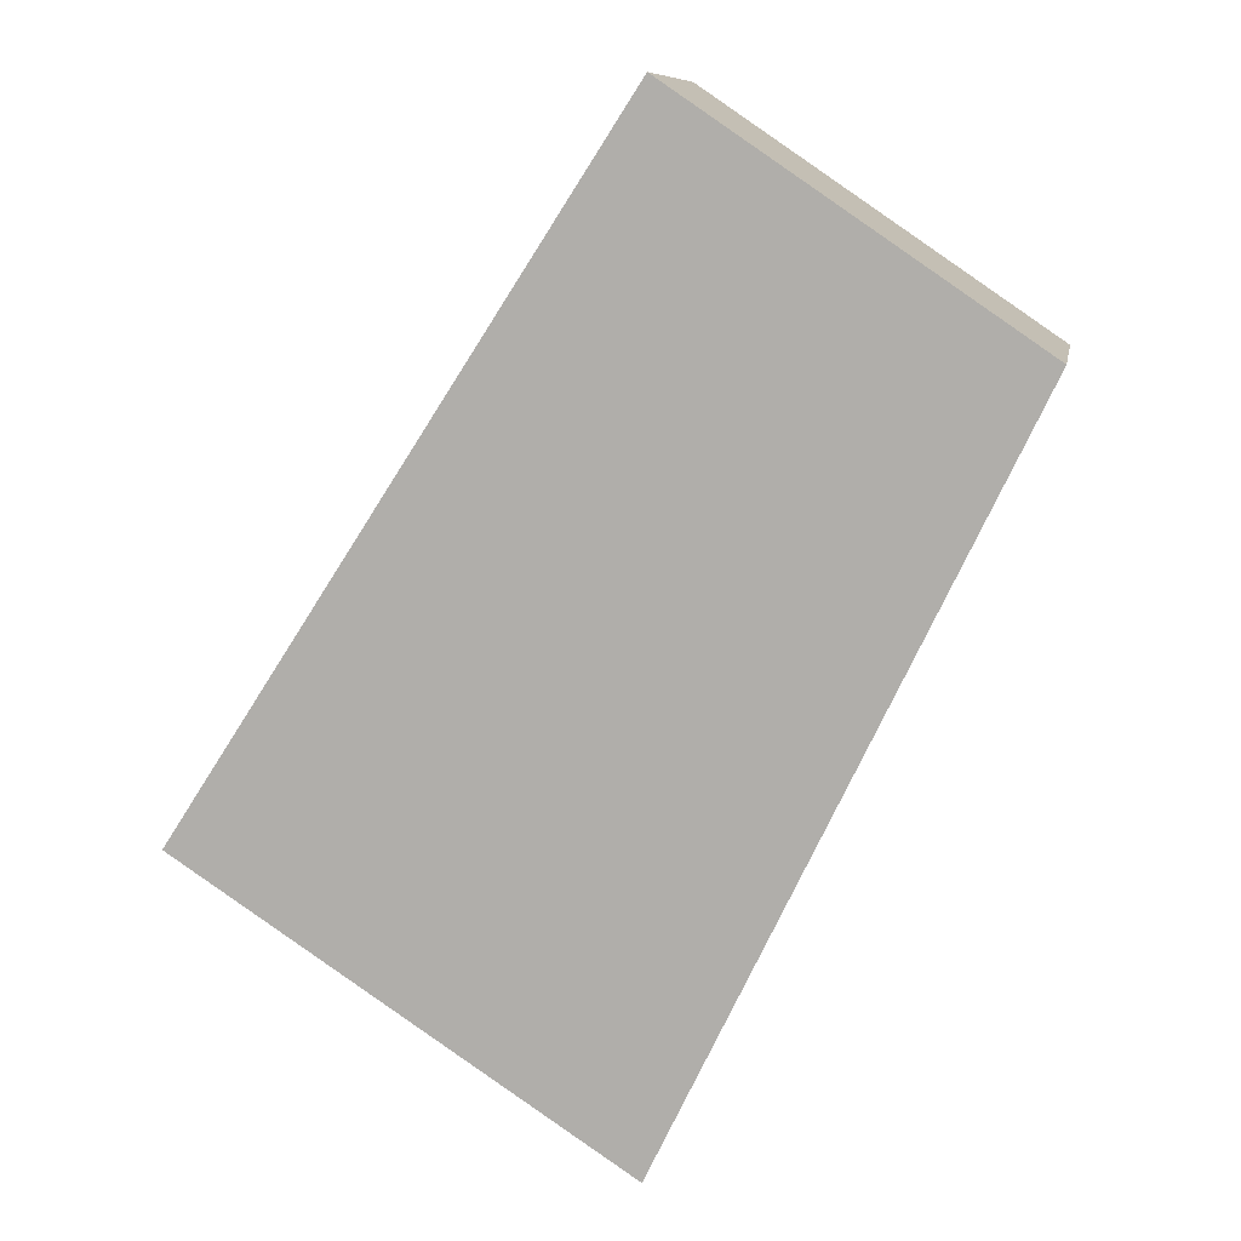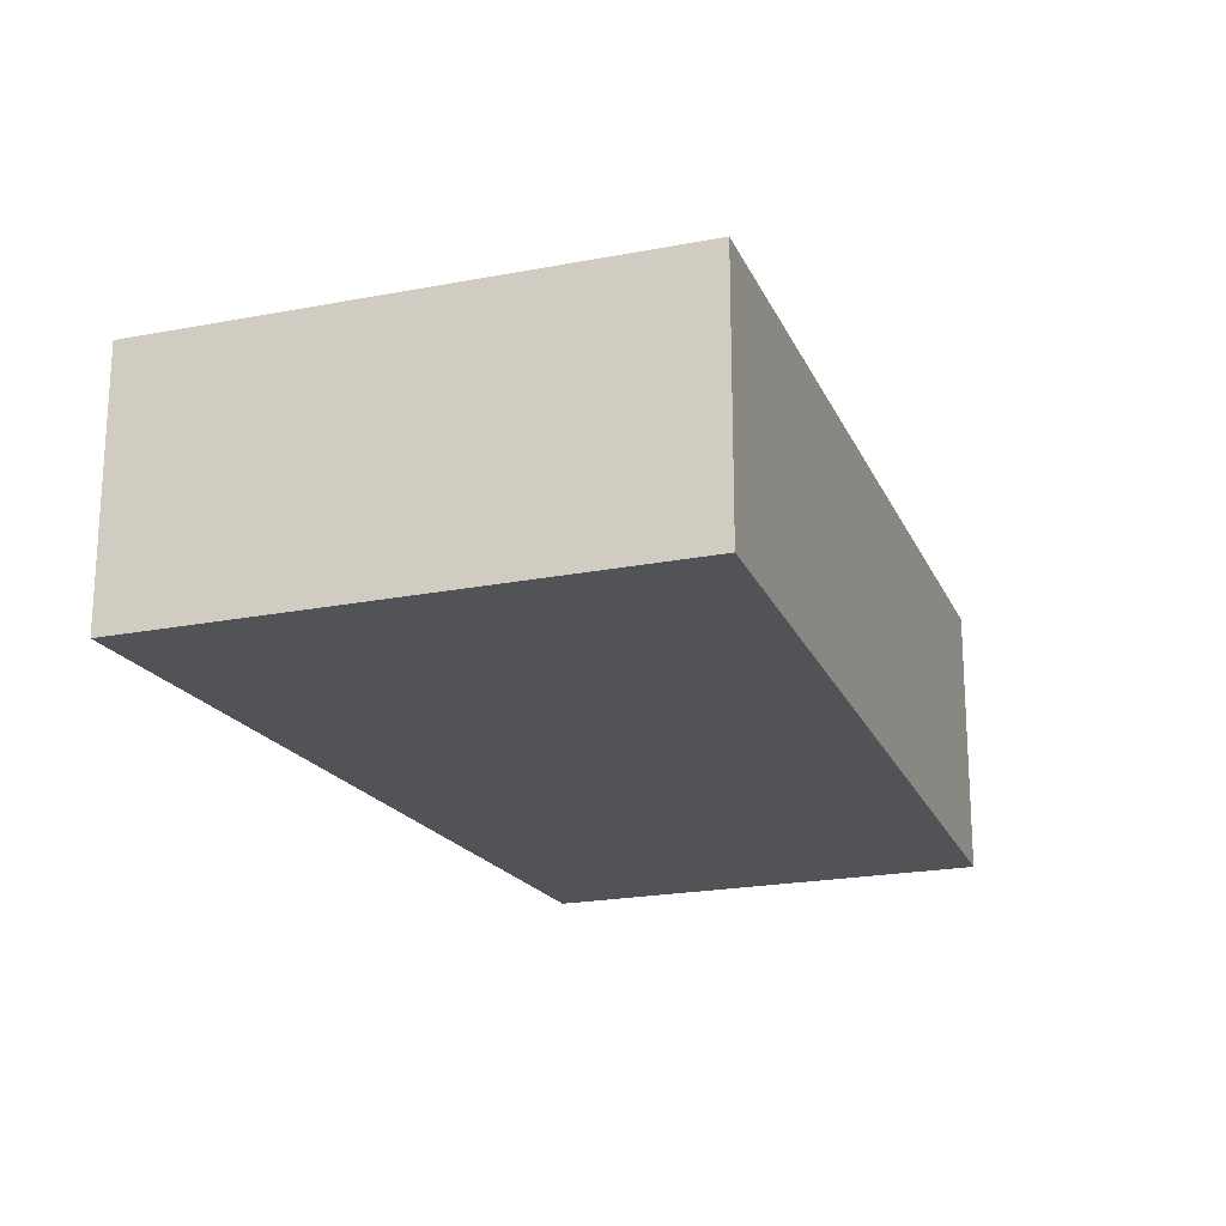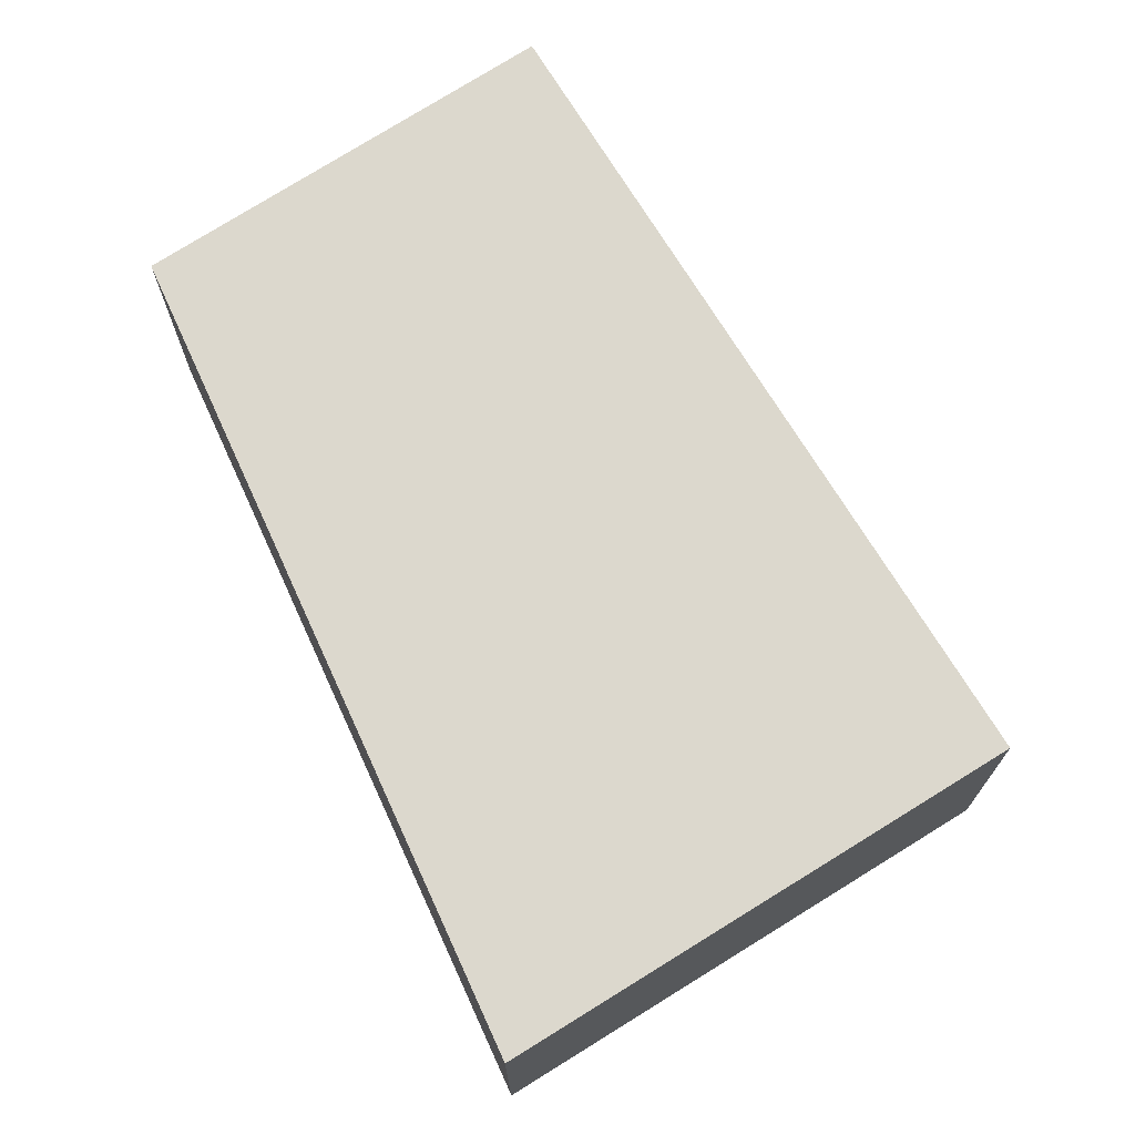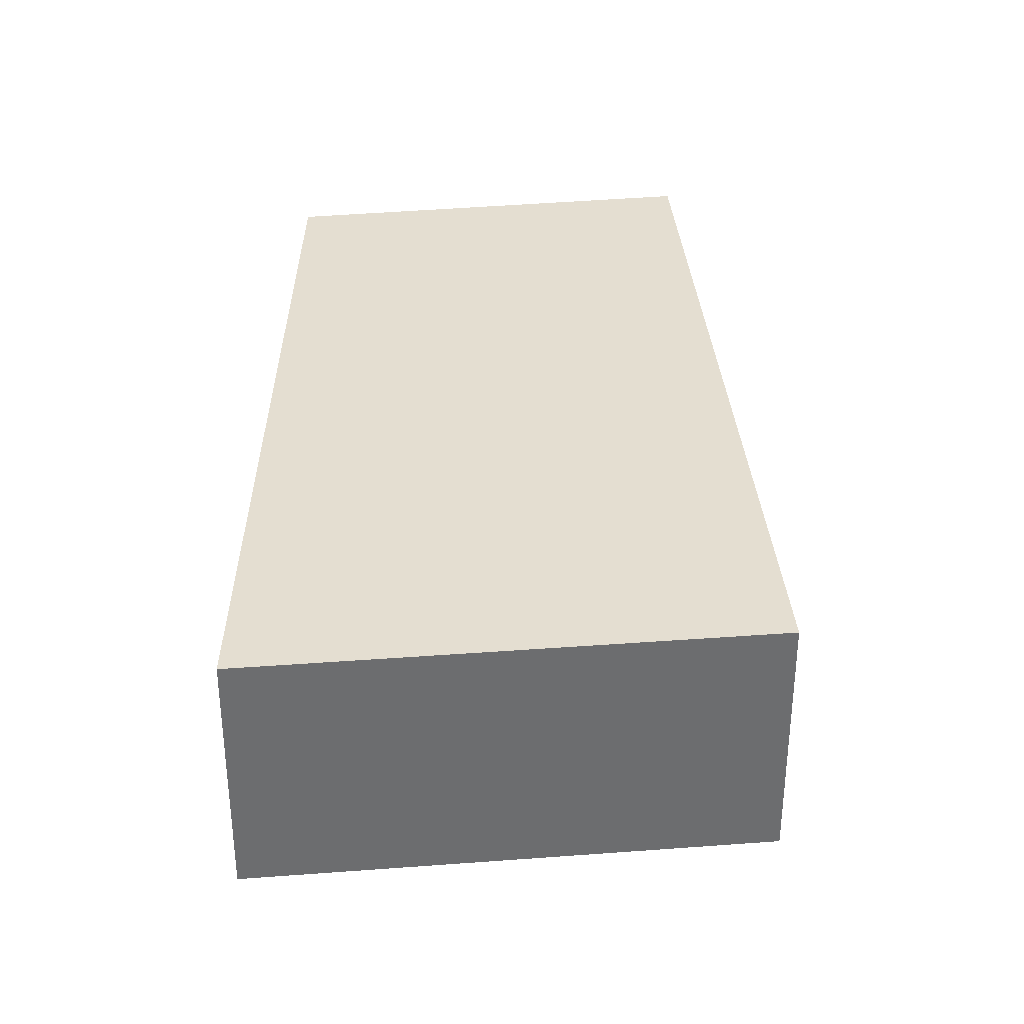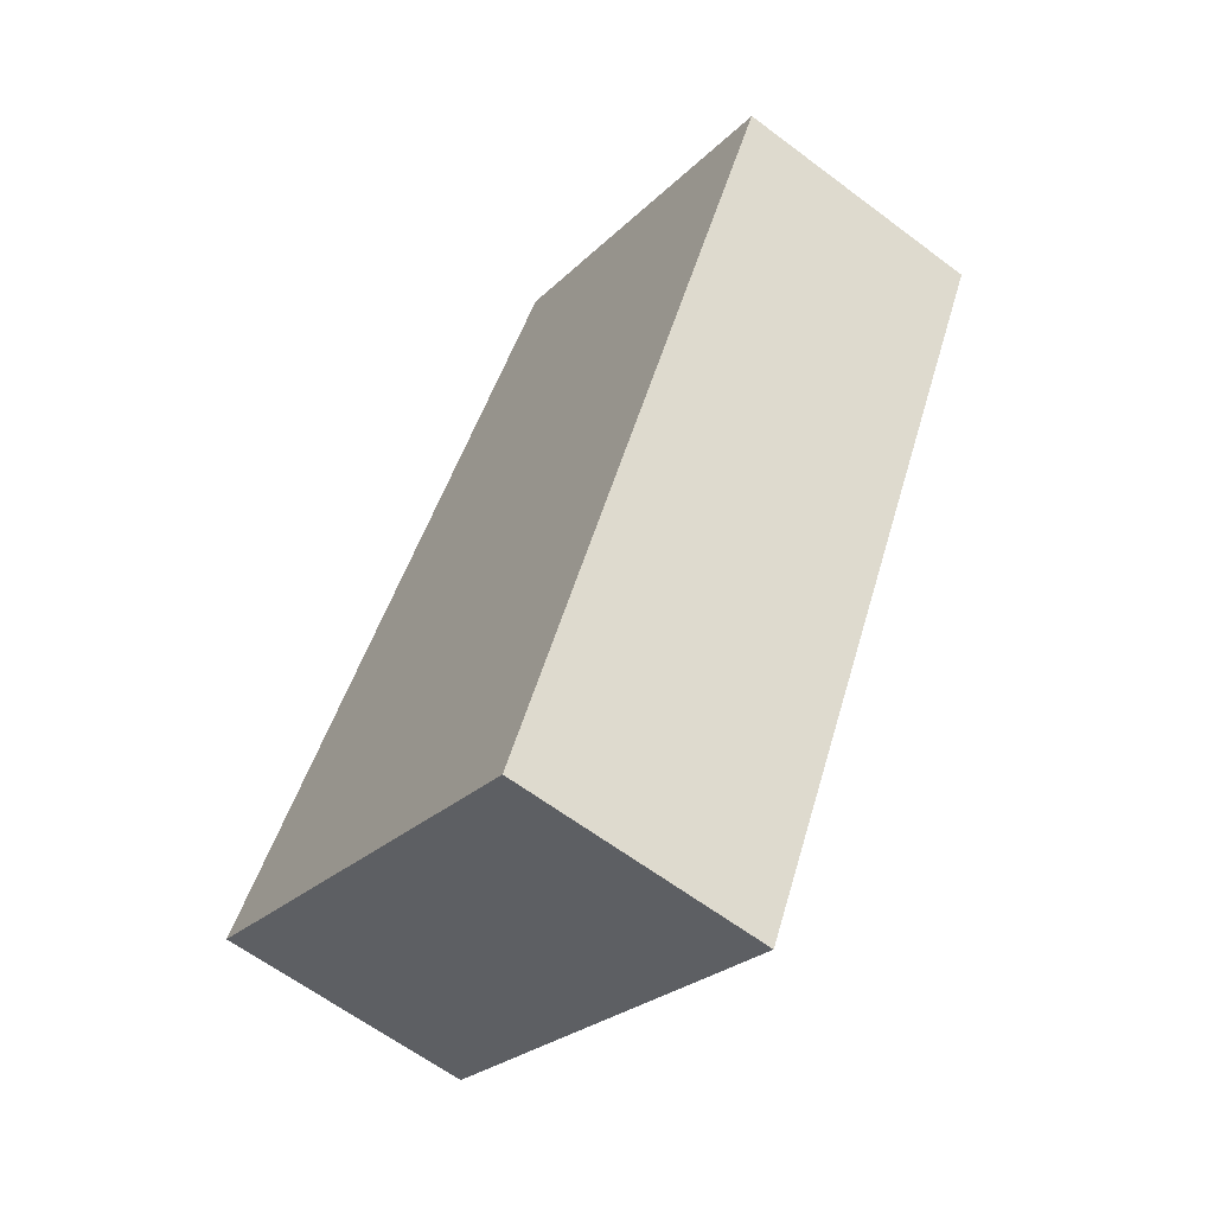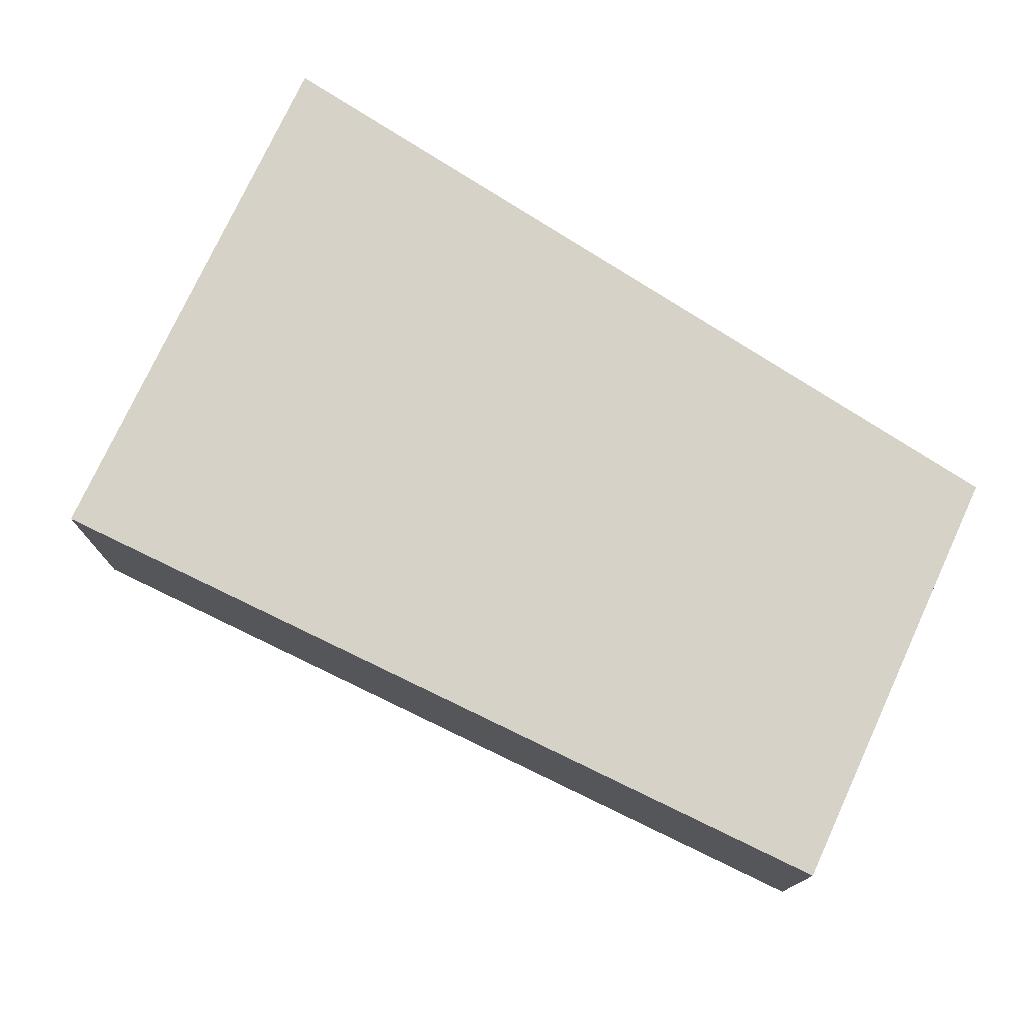
<metadata>
{"format":"obj","ext":"obj","renderer":"f3d","projection":"perspective","resolution":1024,"background":"white","views":[{"elev":9.4,"azim":9.9,"up":"+Z"},{"elev":-22.3,"azim":-128.2,"up":"+Y"},{"elev":72.6,"azim":-178.7,"up":"+Y"},{"elev":36.5,"azim":-152.5,"up":"+Y"},{"elev":-62.3,"azim":52.6,"up":"+Z"},{"elev":77.4,"azim":-31.4,"up":"+Y"}]}
</metadata>
<code>
v  3.702 2.474 -2.414
v  6.03 2.474 1.195
v  4.144 2.474 -2.702
v  0 2.474 1.515e-16
v  4.174 2.474 6.471
v  7.49 2.474 4.213
v  4.144 1.655e-16 -2.702
v  6.03 -7.317e-17 1.195
v  7.49 -2.58e-16 4.213
v  0 0 0
v  3.702 1.478e-16 -2.414
v  4.174 -3.962e-16 6.471
g defaultobject
f 1 2 3
f 2 1 4
f 2 4 5
f 2 5 6
f 2 7 3
f 7 2 8
f 8 2 6
f 8 6 9
f 7 1 3
f 1 7 4
f 4 7 10
f 10 7 11
f 10 5 4
f 5 10 12
f 12 6 5
f 6 12 9
f 8 11 7
f 11 8 10
f 10 8 9
f 10 9 12

</code>
